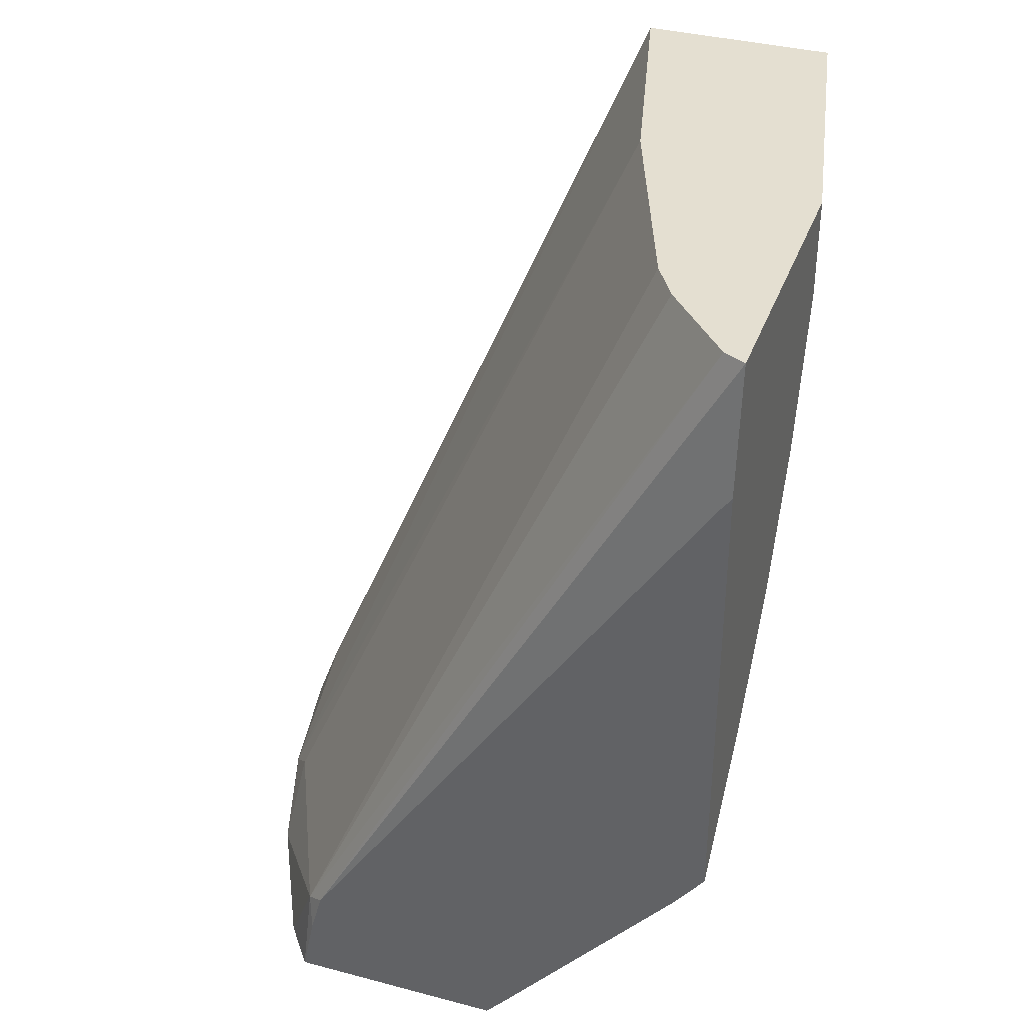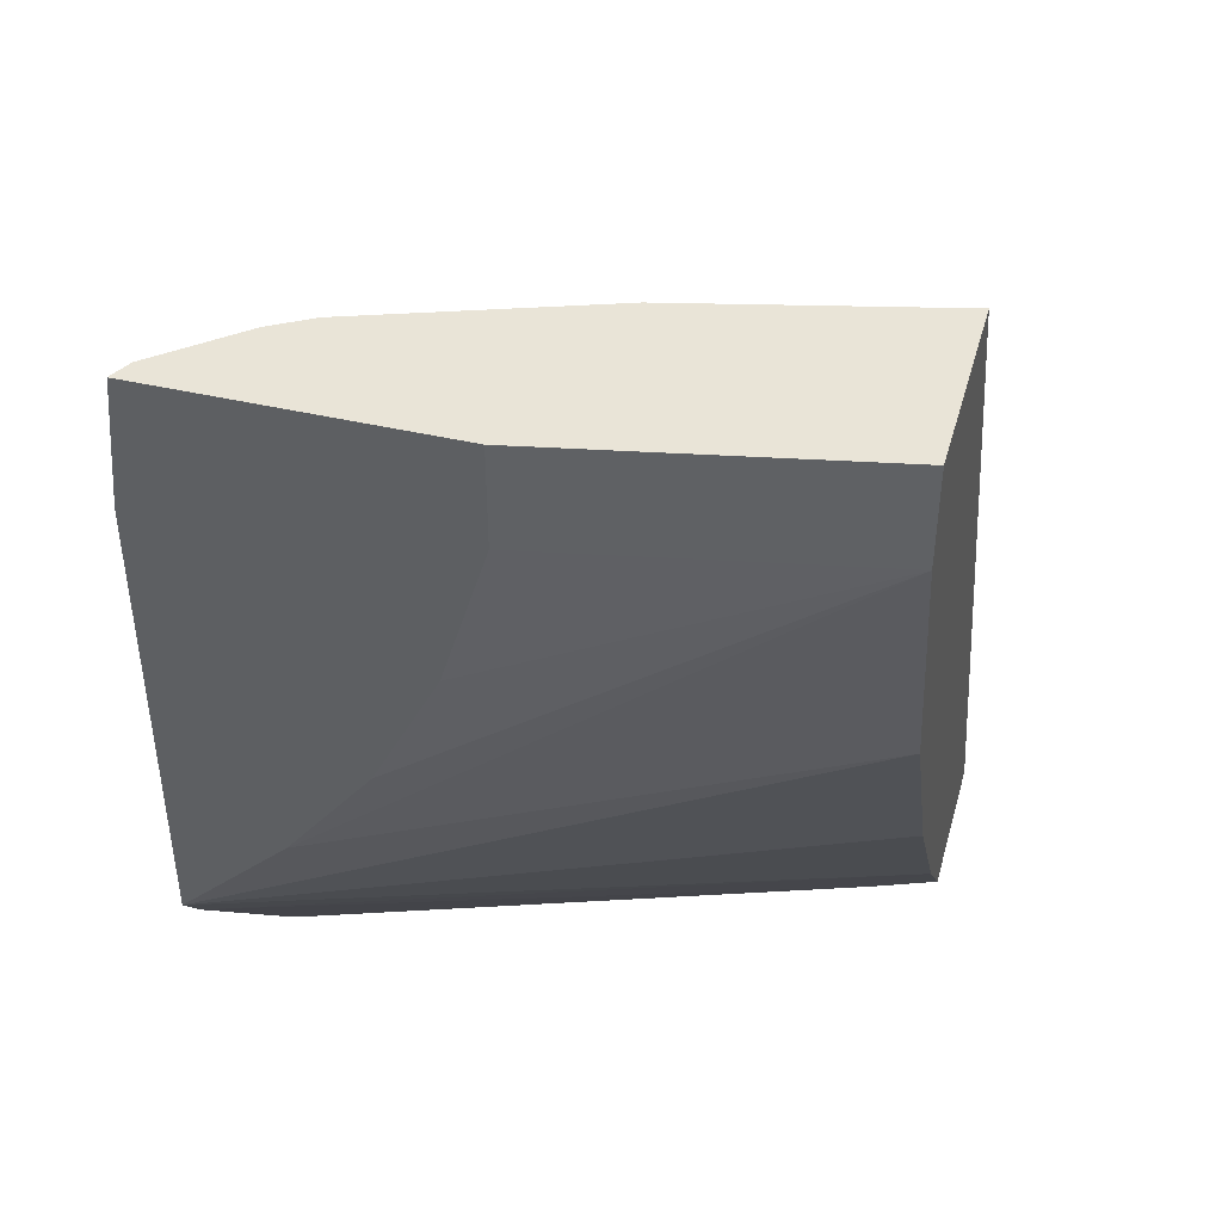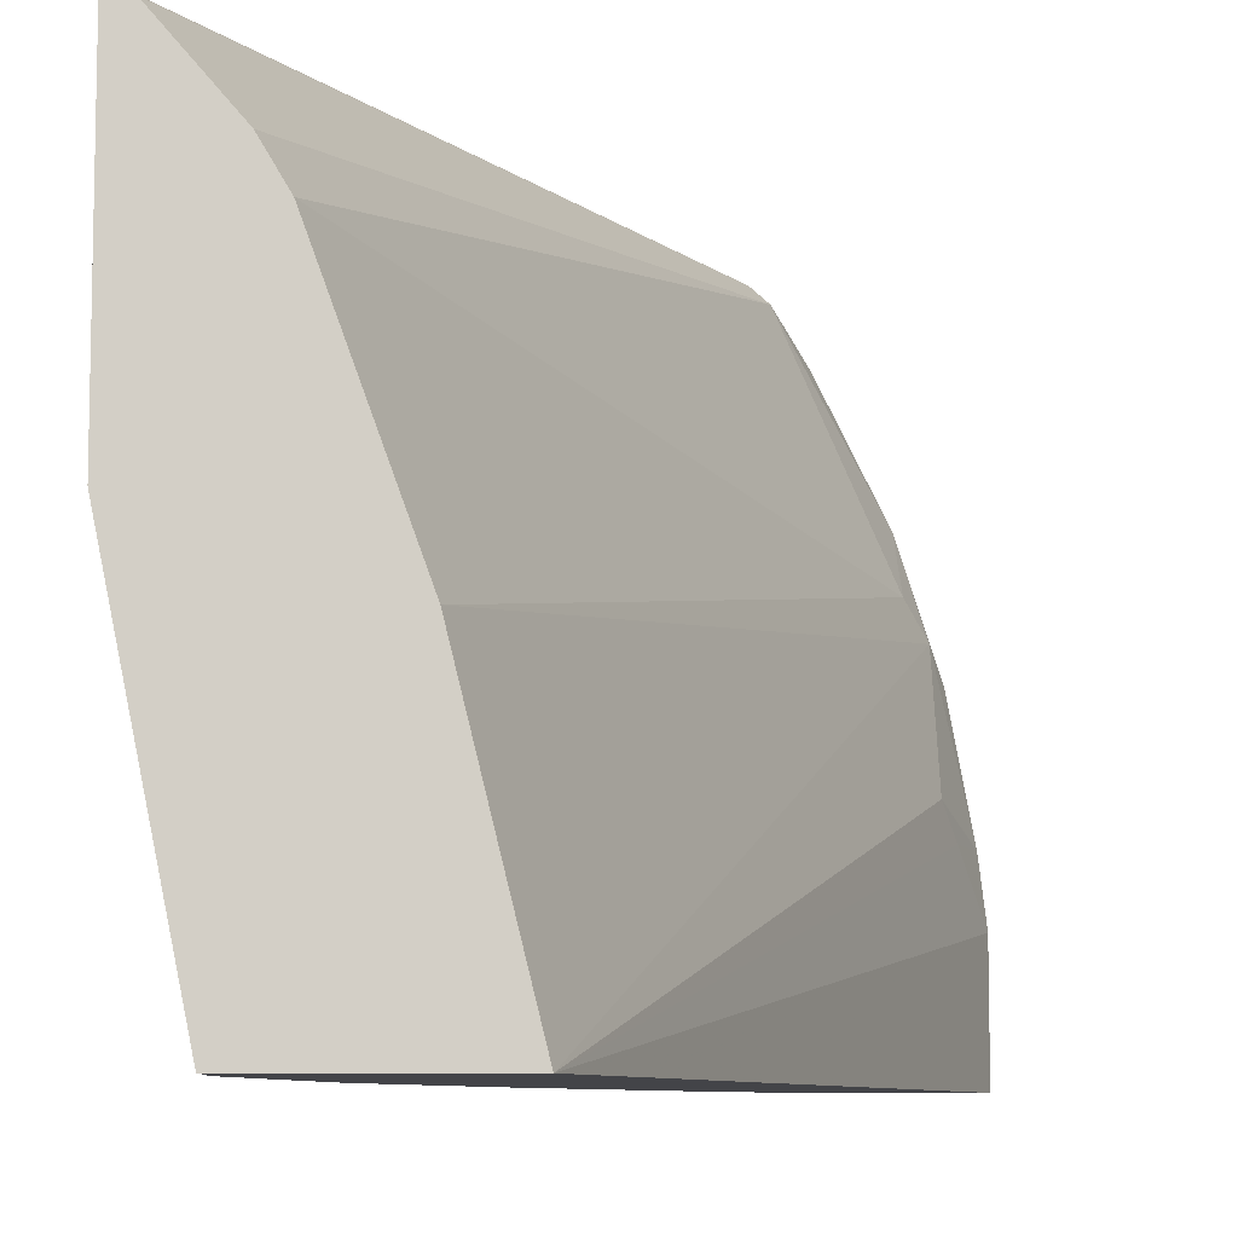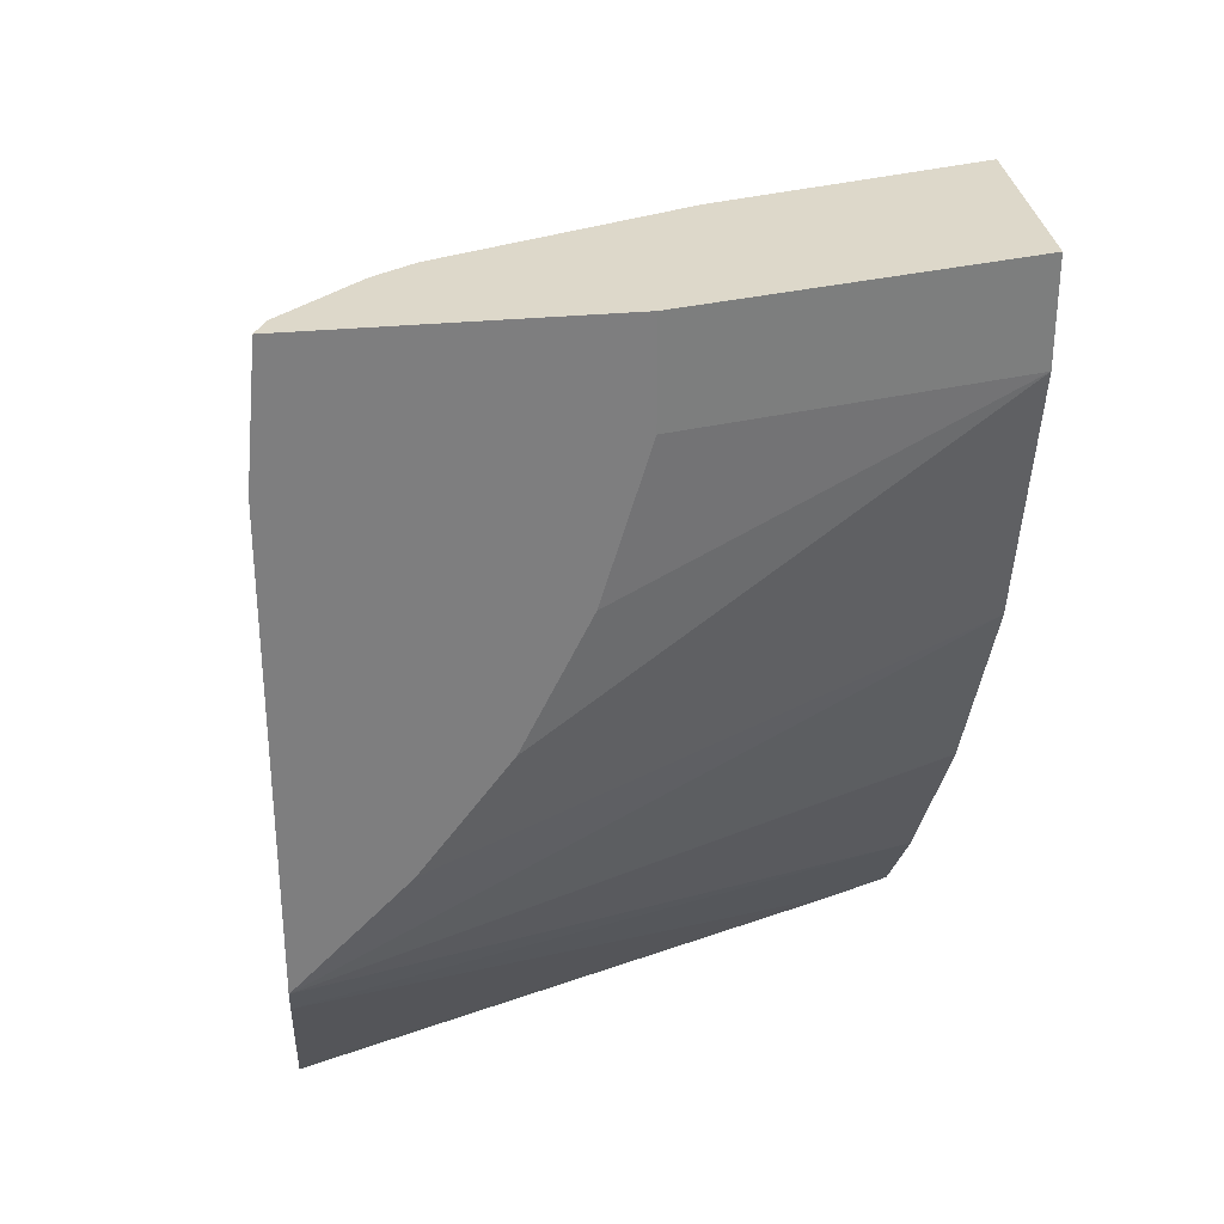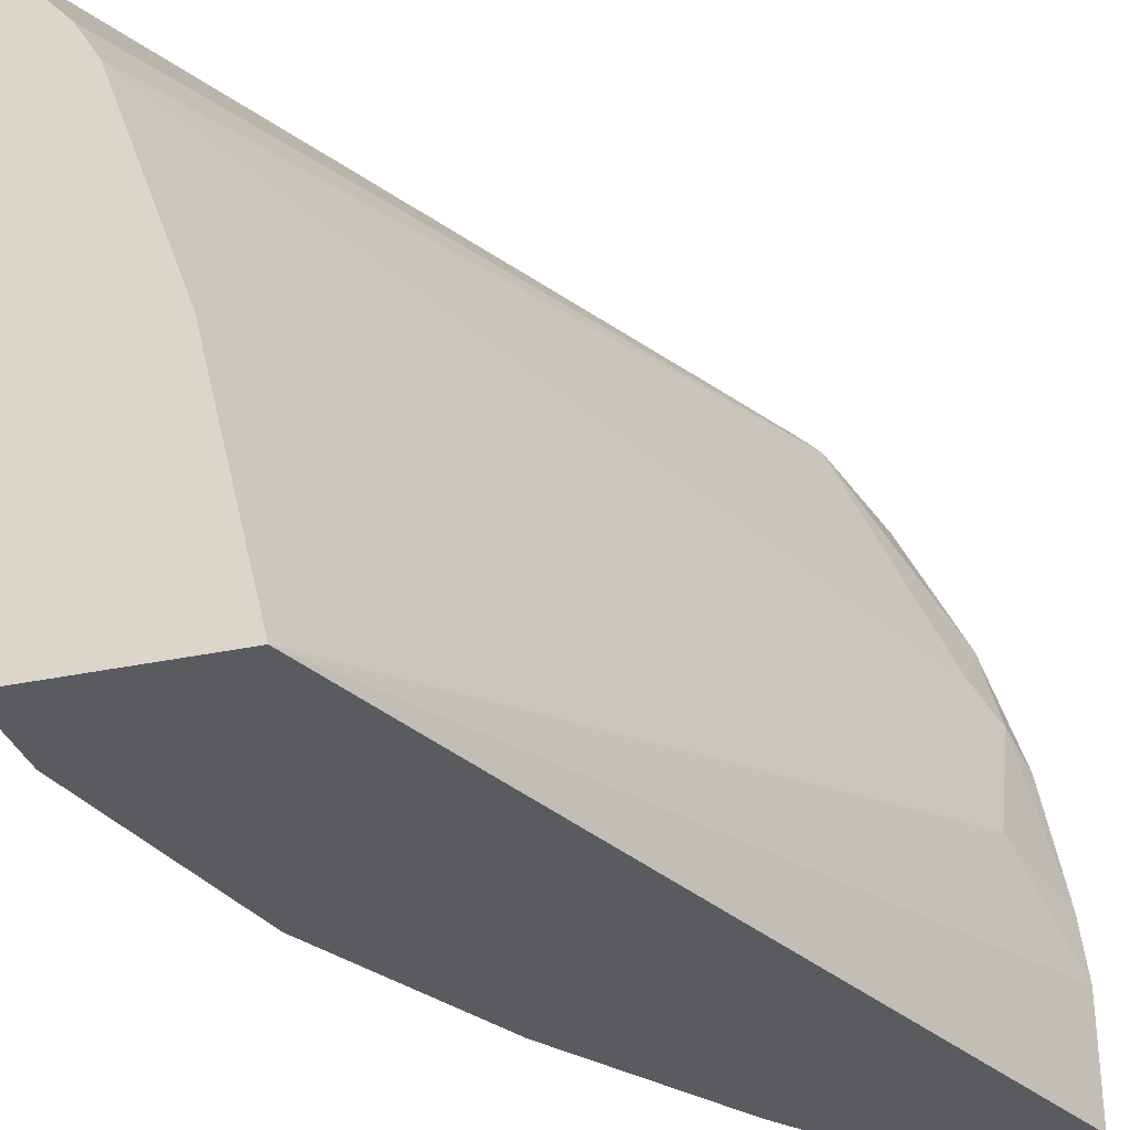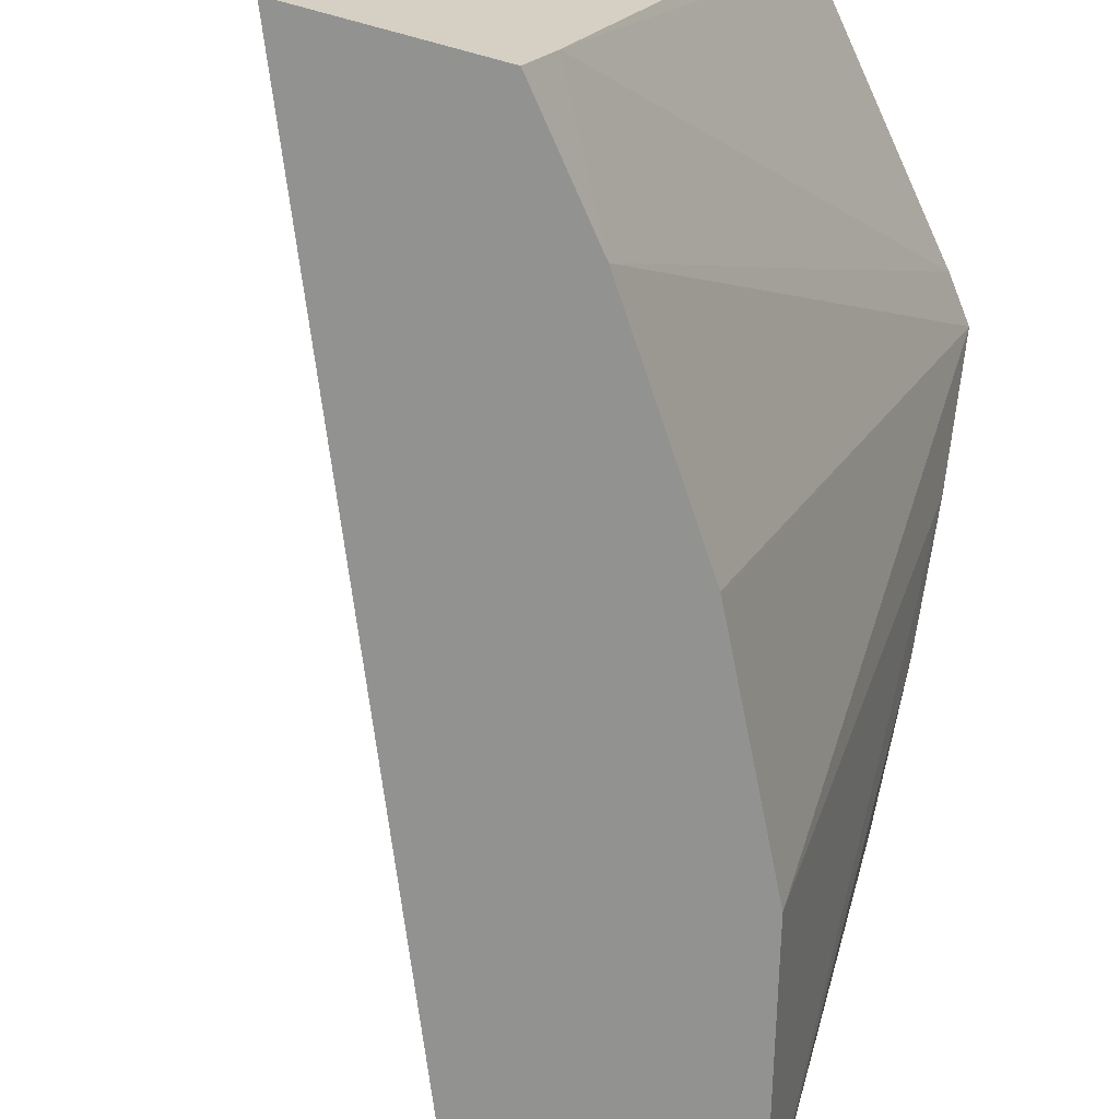
<metadata>
{"format":"obj","ext":"obj","renderer":"f3d","projection":"perspective","resolution":1024,"background":"white","views":[{"elev":36.6,"azim":18.9,"up":"+Y"},{"elev":43.1,"azim":105.5,"up":"+Y"},{"elev":-8.3,"azim":178.1,"up":"+Z"},{"elev":31.0,"azim":82.2,"up":"+Y"},{"elev":-32.4,"azim":-163.4,"up":"+Z"},{"elev":-66.3,"azim":-15.4,"up":"+Z"}]}
</metadata>
<code>
v -0.3549 0.4091 0.3437
v -0.3549 0.4808 0.3372
v -0.3605 0.4016 0.3437
v -0.3549 0.1532 0.3437
v -0.3549 0.4808 0.1776
v -0.3667 0.4808 0.3312
v -0.5846 0.05984 0.3437
v -0.3717 0.1308 0.3437
v -0.556 0.05918 0.002121
v -0.4851 0.1657 0.002121
v -0.4844 0.1671 0.002121
v -0.4732 0.1893 0.002121
v -0.4259 0.2839 0.002121
v -0.3549 0.1597 0.3372
v -0.3904 0.4808 0.002121
v -0.3549 0.4259 0.1776
v -0.4031 0.4808 0.2893
v -0.5945 0.05327 0.3372
v -0.5912 0.03553 0.3437
v -0.4719 0.01117 0.3437
v -0.589 0.001414 0.03693
v -0.6024 0.001414 0.002121
v -0.3904 0.4259 0.002121
v -0.3549 0.2128 0.2841
v -0.4958 0.4808 0.002121
v -0.3549 0.3443 0.2024
v -0.4158 0.4808 0.2679
v -0.6521 0.03553 0.2129
v -0.6518 0.001414 0.247
v -0.6511 0.001414 0.2484
v -0.6161 0.001414 0.3194
v -0.6156 0.001414 0.3203
v -0.6156 0.001414 0.3204
v -0.5981 0.001414 0.3437
v -0.4805 0.001414 0.3437
v -0.6914 0.001414 0.002121
v -0.3549 0.2734 0.2378
v -0.4614 0.4808 0.142
v -0.6914 0.001414 0.07101
v -0.6743 0.03553 0.1065
v -0.6654 0.05327 0.1242
v -0.6654 0.01779 0.1952
v -0.6736 0.001414 0.1788
v -0.6871 0.001414 0.1065
f 21 31 30
f 18 27 28
f 20 35 21
f 21 32 31
f 21 34 33
f 21 33 32
f 18 34 19
f 21 35 34
f 18 33 34
f 18 29 30
f 18 31 32
f 18 30 31
f 18 28 29
f 17 27 18
f 16 26 23
f 13 24 14
f 13 23 24
f 18 32 33
f 21 30 29
f 41 44 42
f 21 43 44
f 42 44 43
f 9 12 11
f 40 44 41
f 39 44 40
f 29 42 43
f 28 38 42
f 28 42 29
f 27 38 28
f 21 29 43
f 25 42 38
f 25 40 41
f 25 39 40
f 25 36 39
f 23 37 24
f 23 26 37
f 21 36 22
f 21 39 36
f 21 44 39
f 25 41 42
f 9 13 12
f 9 11 10
f 9 15 23
f 2 25 38
f 2 15 25
f 2 5 15
f 1 5 2
f 1 16 5
f 1 26 16
f 1 37 26
f 1 24 37
f 2 38 27
f 1 4 14
f 1 20 8
f 1 35 20
f 1 34 35
f 1 19 34
f 1 7 19
f 1 3 7
f 1 2 3
f 9 23 13
f 1 8 4
f 2 27 17
f 1 14 24
f 2 6 7
f 9 25 15
f 2 17 6
f 9 36 25
f 9 22 36
f 9 21 22
f 8 21 9
f 7 18 19
f 6 18 7
f 6 17 18
f 8 20 21
f 5 16 23
f 4 13 14
f 4 12 13
f 4 11 12
f 4 10 11
f 4 9 10
f 5 23 15
f 4 8 9
f 2 7 3

</code>
